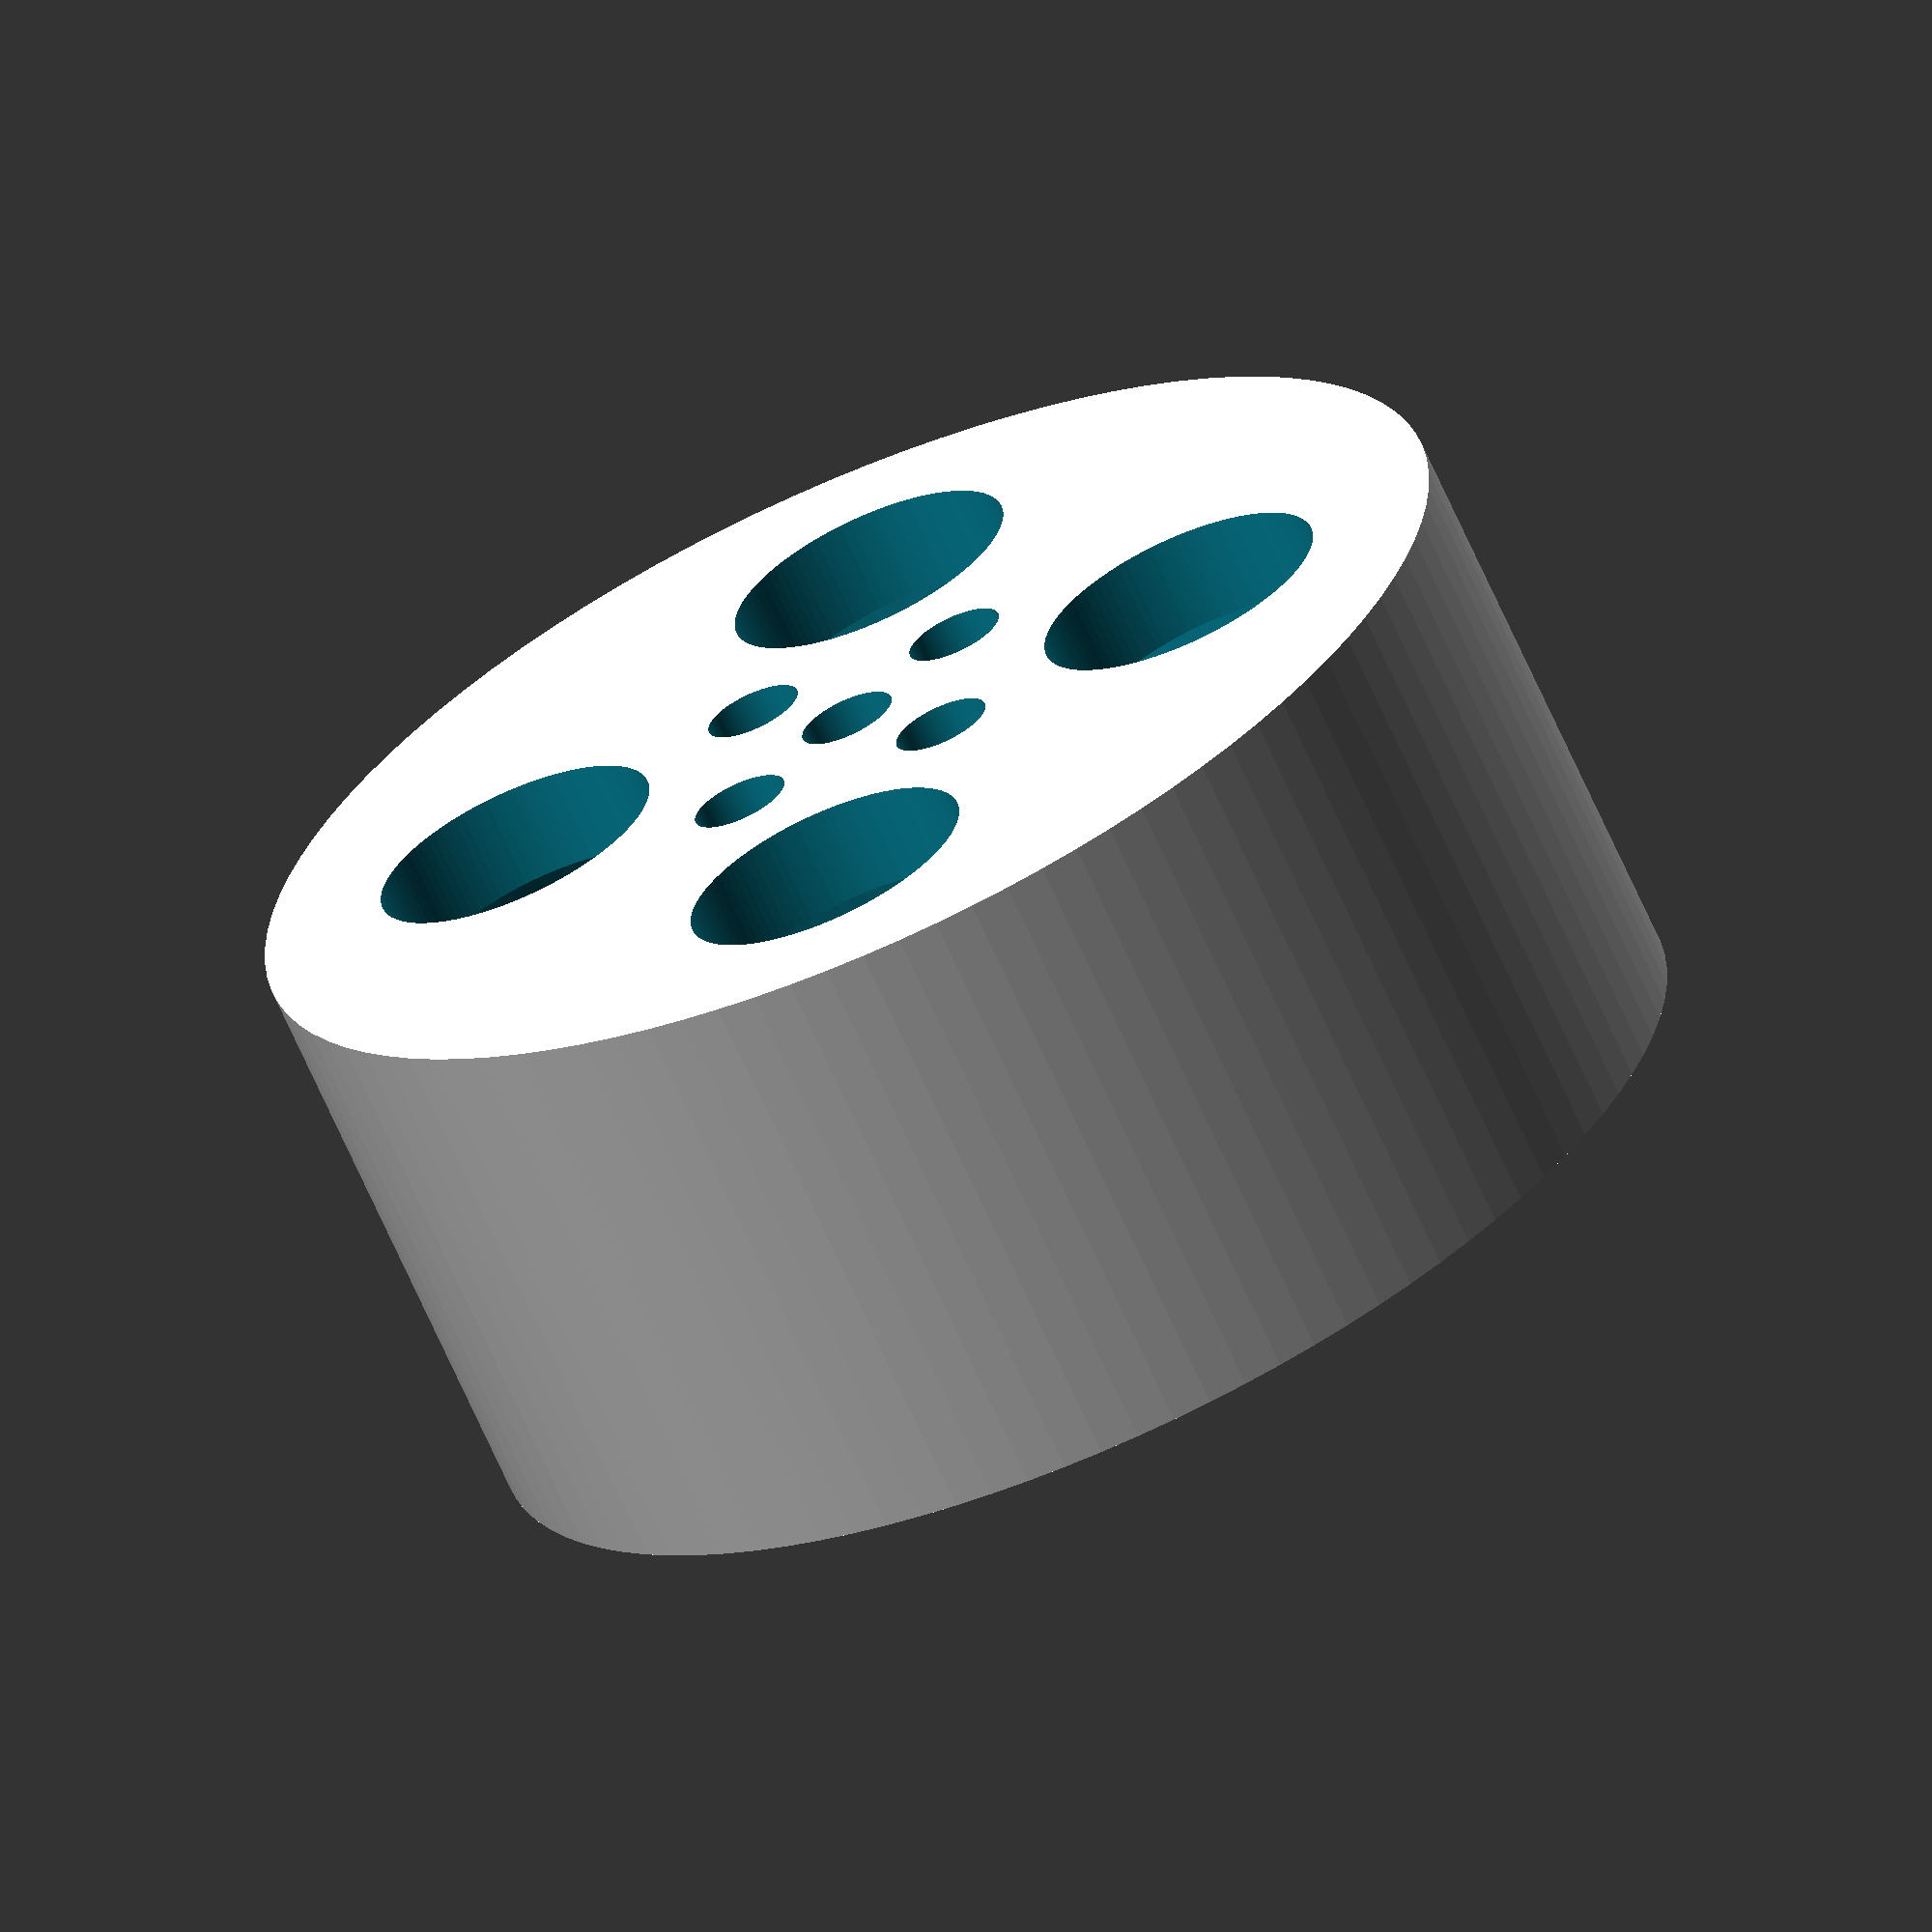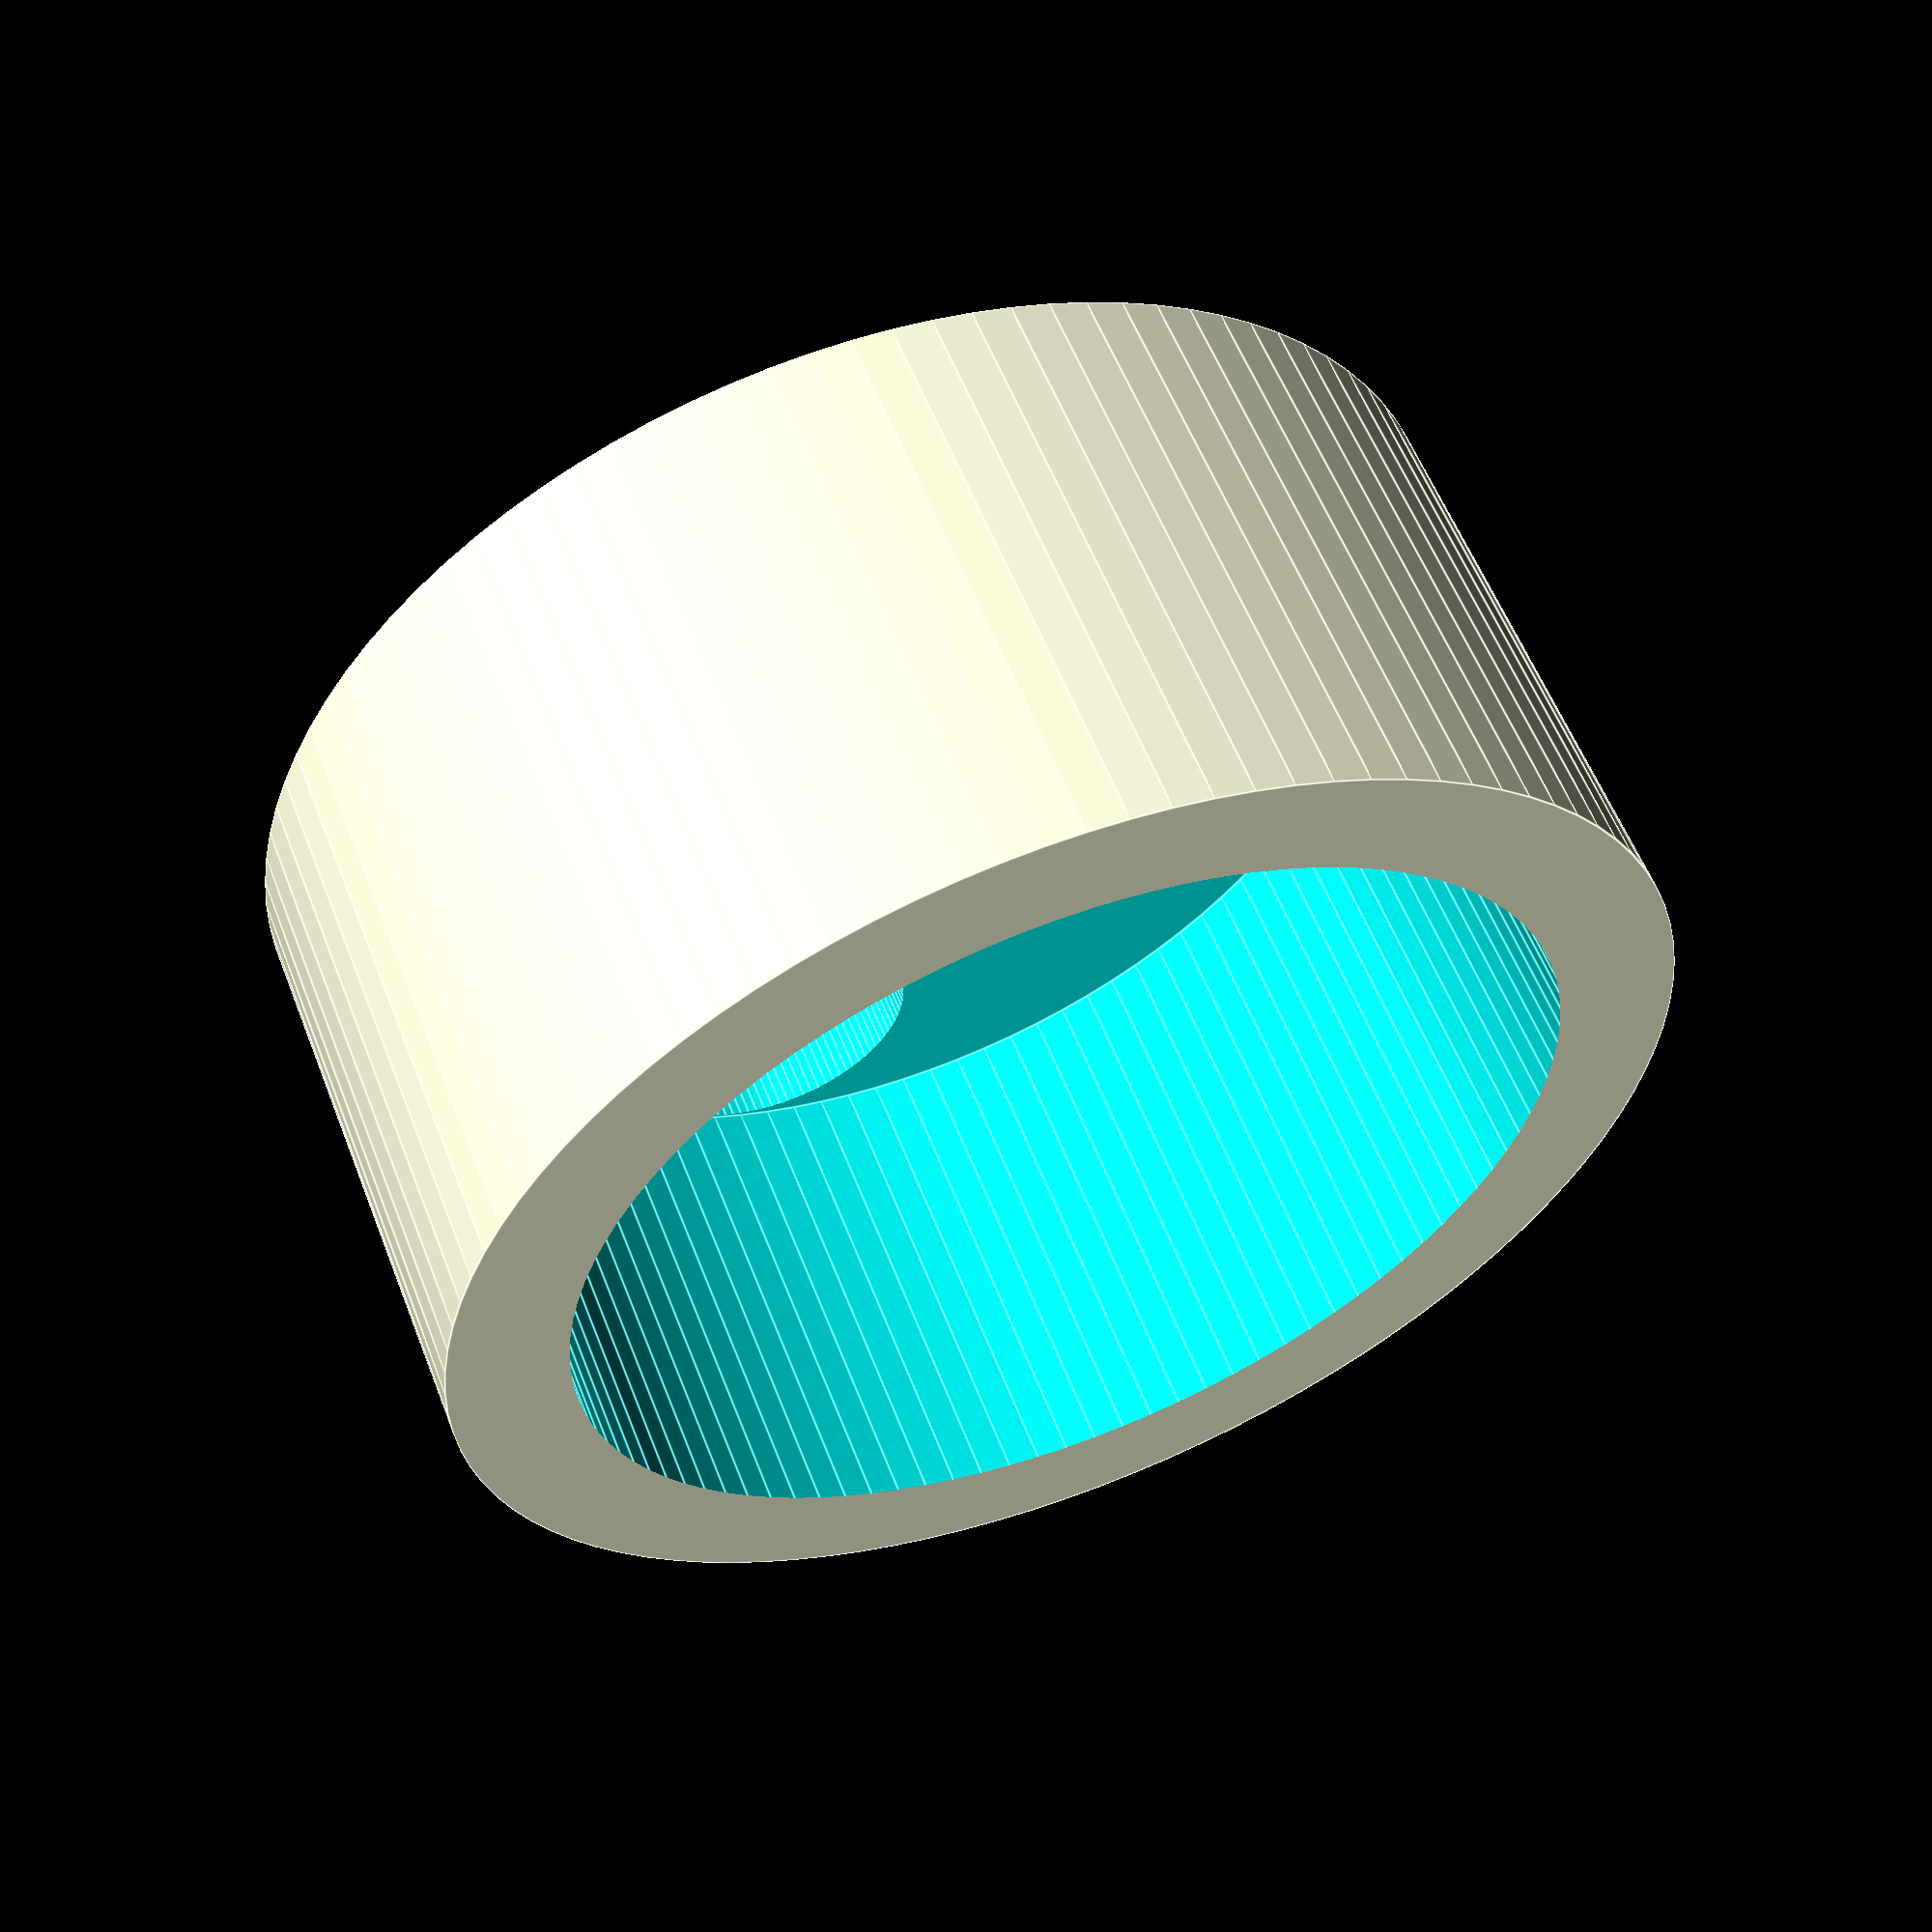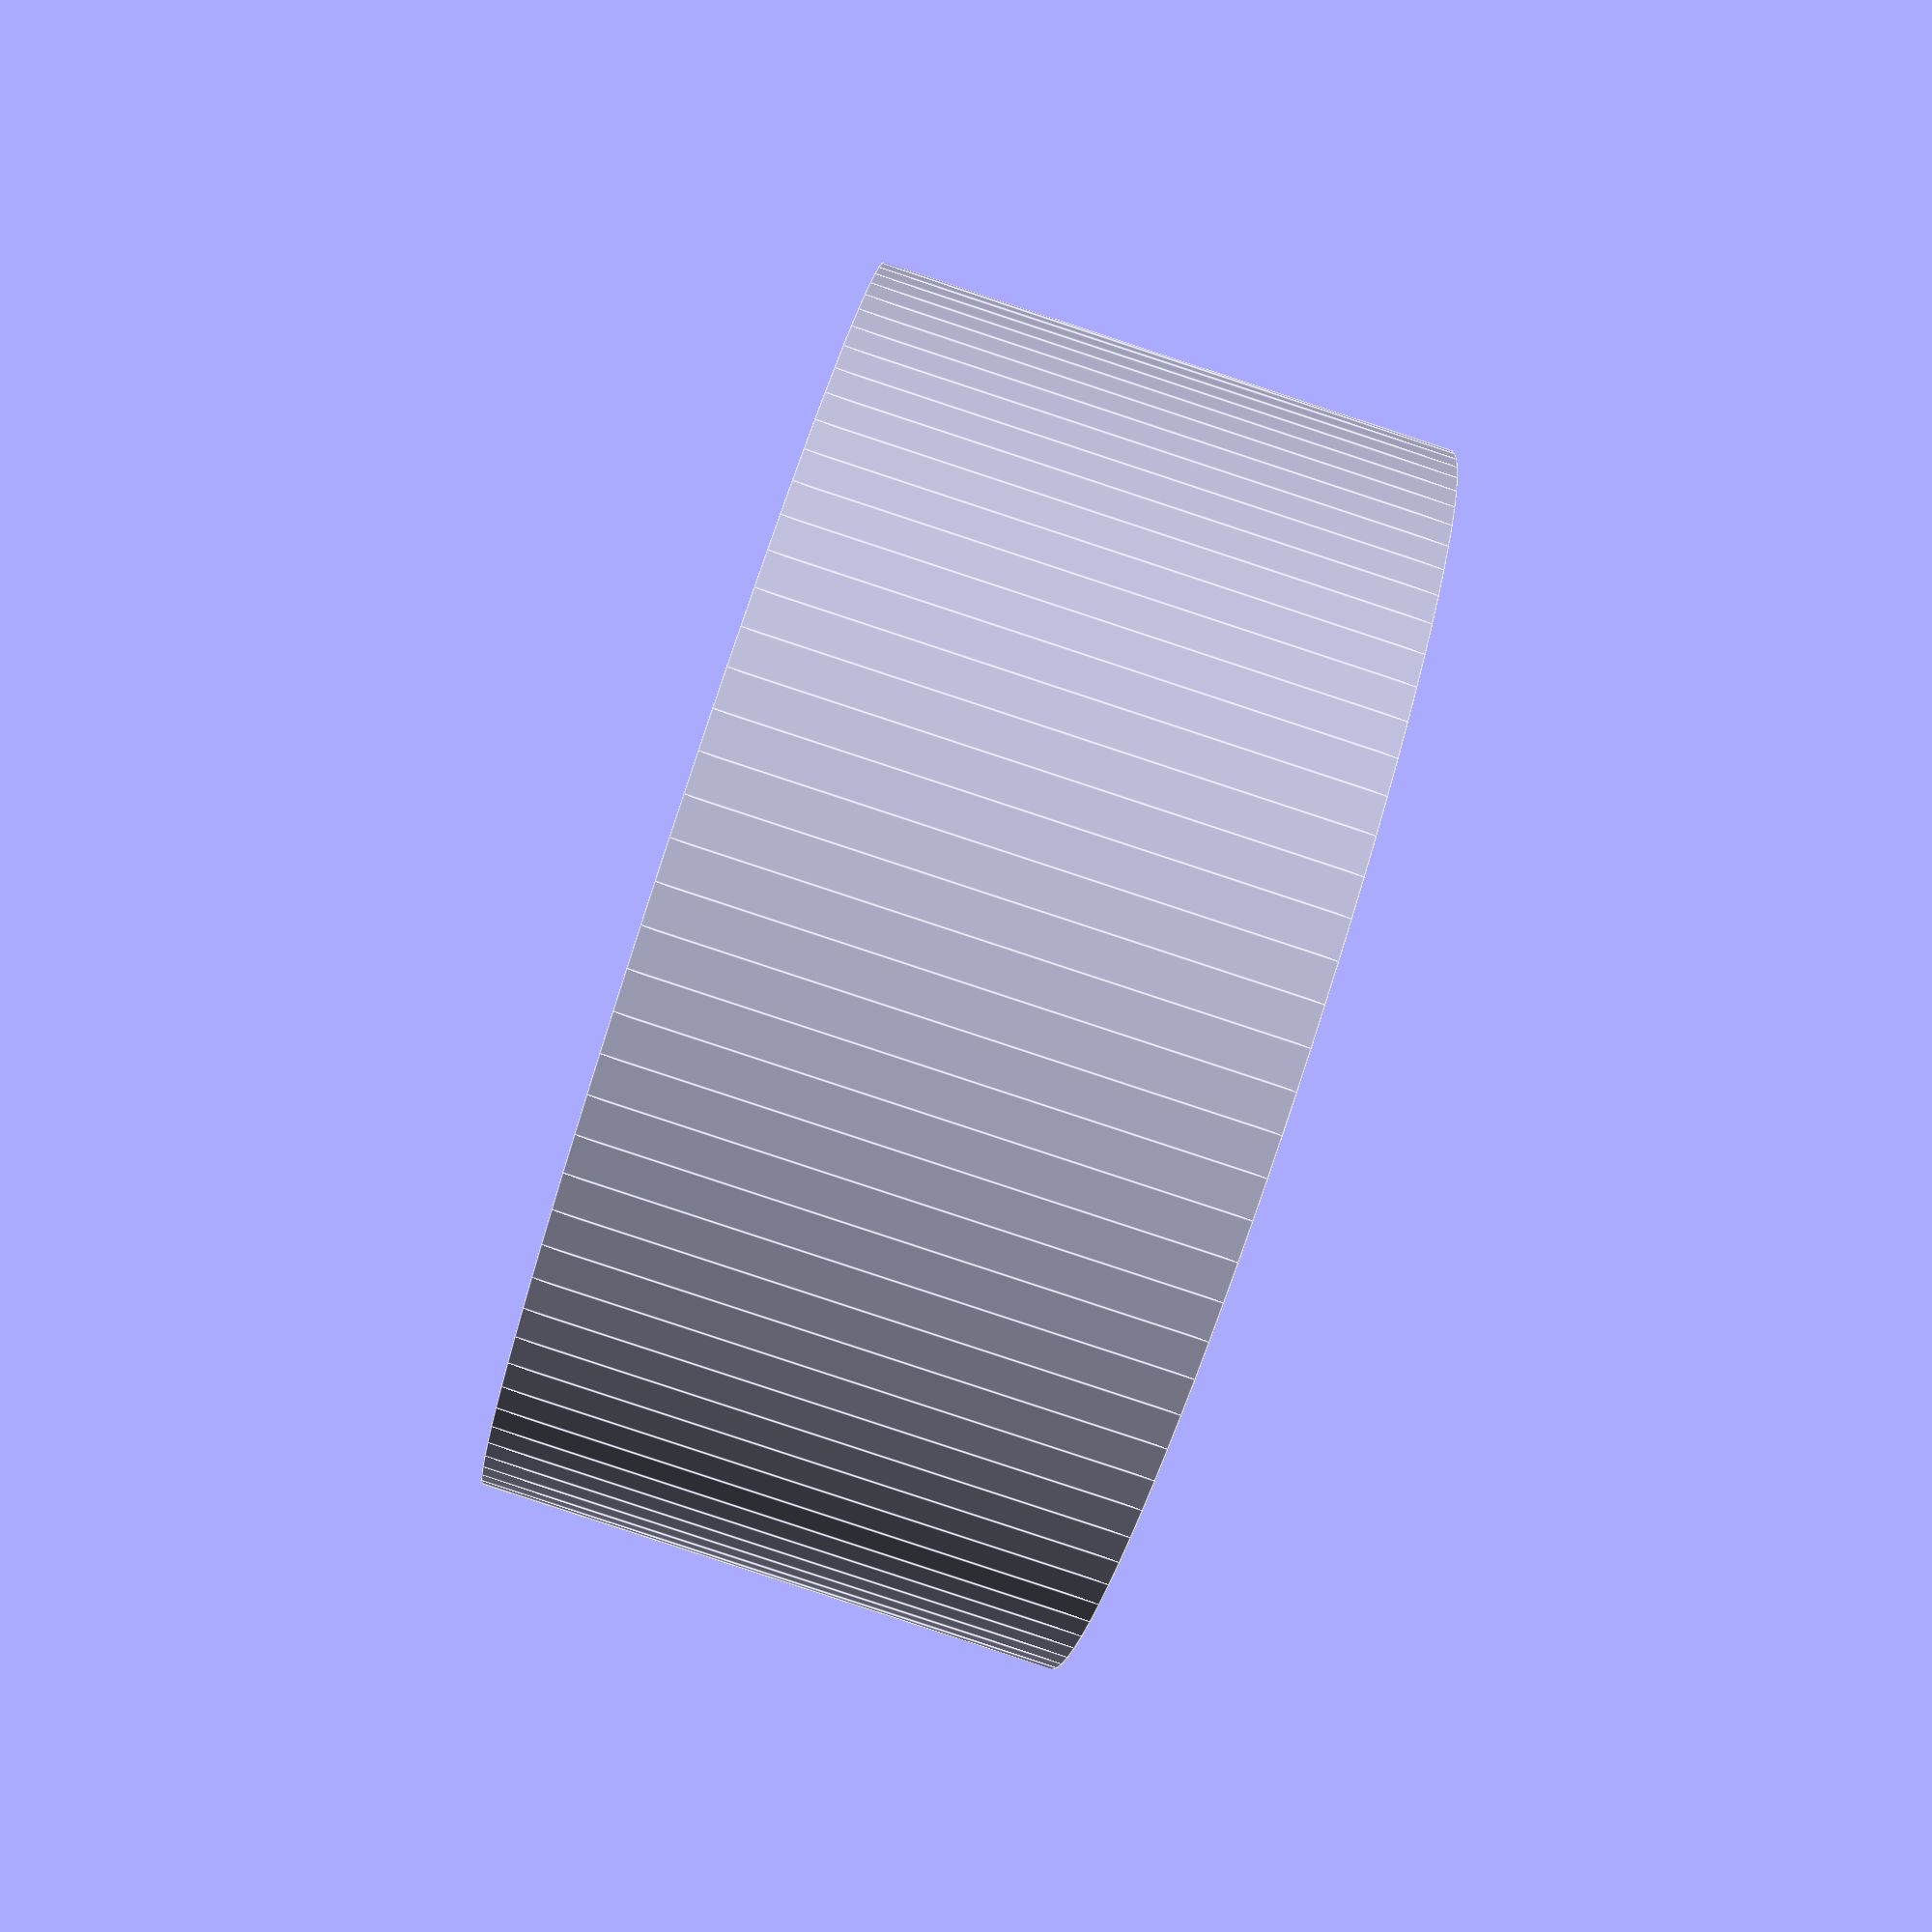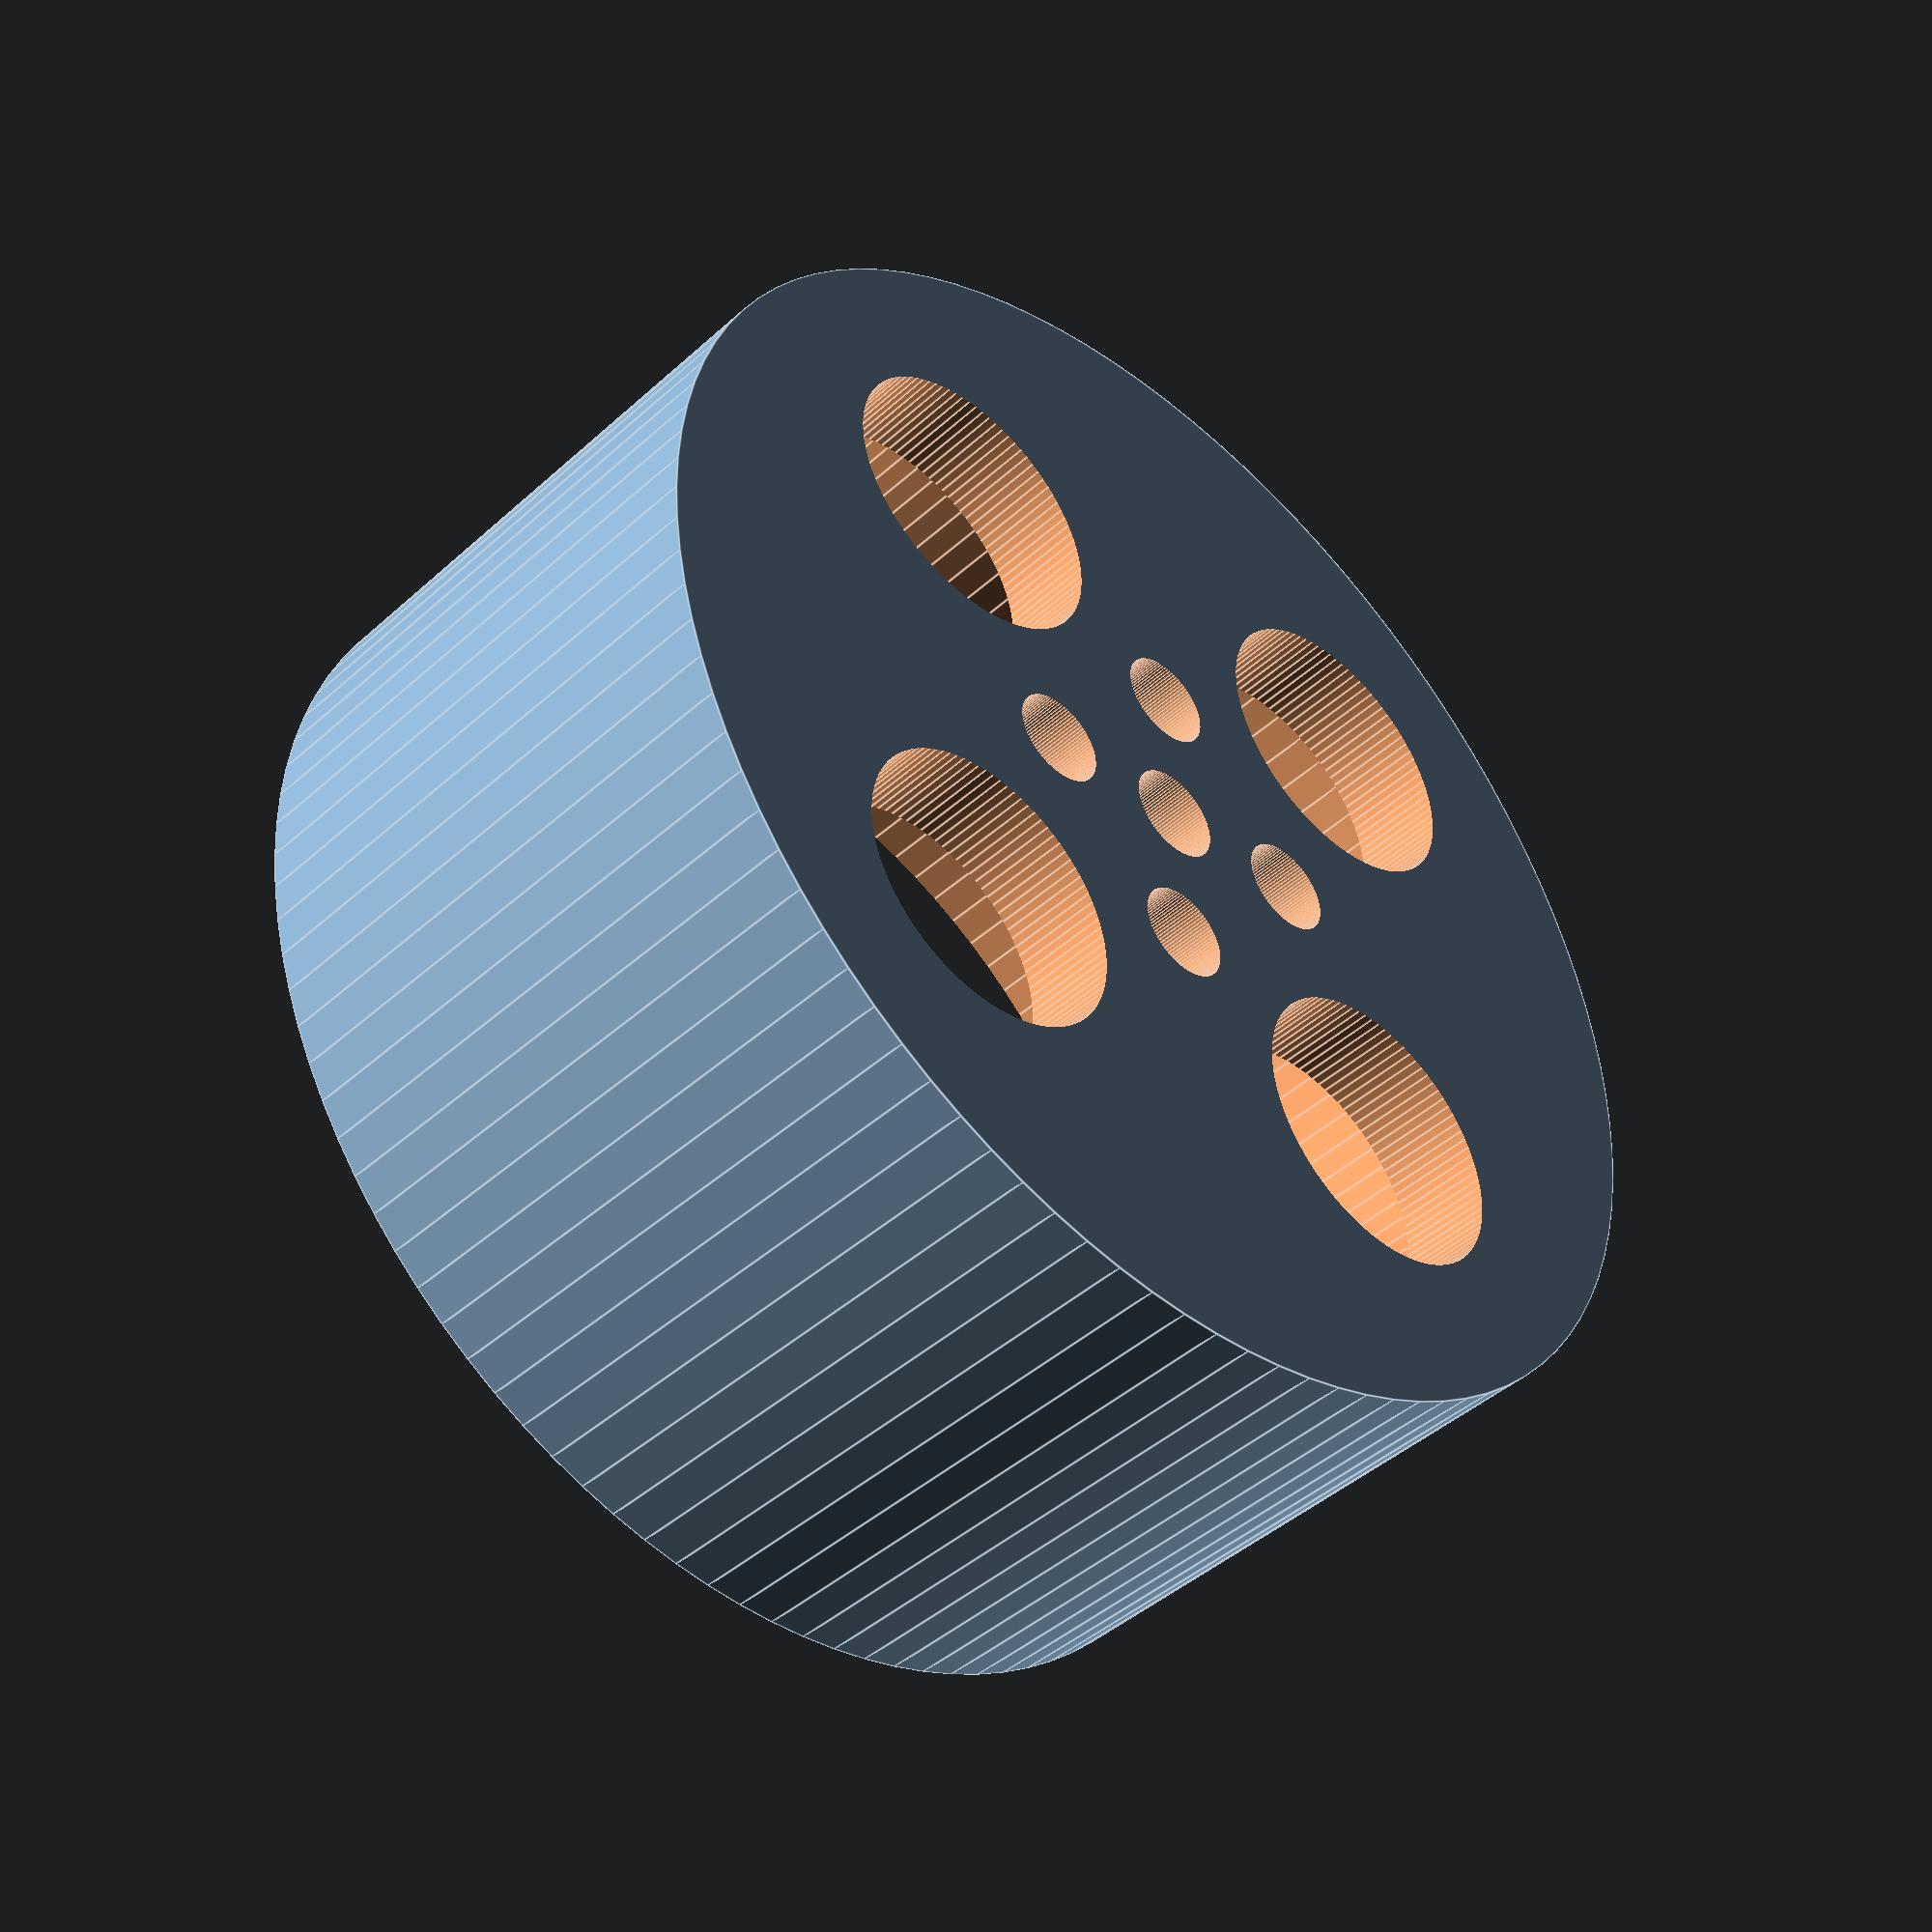
<openscad>

module example001()
{
	difference() {
		cylinder(h=12, r=13, $fn=100);
		translate([0,0,2])
			cylinder(h=12, r=10.5, $fn=100);
		translate([0,0,-1])
			cylinder(h=15, r=1, $fn=100);

		translate([5.25,5.25,-1])
			cylinder(h=15, r=3, $fn=100);

		translate([-5.25,5.25,-1])
			cylinder(h=15, r=3, $fn=100);

		translate([-5.25,-5.25,-1])
			cylinder(h=15, r=3, $fn=100);

		translate([5.25,-5.25,-1])
			cylinder(h=15, r=3, $fn=100);
		
		rotate([0,0,45])
		{
			translate([2.25,2.25,-1])
				cylinder(h=15, r=1, $fn=100);
		}

		rotate([0,0,225])
		{
			translate([2.25,2.25,-1])
				cylinder(h=15, r=1, $fn=100);
		}

		rotate([0,0,315])
		{
			translate([2.25,2.25,-1])
				cylinder(h=15, r=1, $fn=100);
		}

		rotate([0,0,135])
		{
			translate([2.25,2.25,-1])
				cylinder(h=15, r=1, $fn=100);
		}

	}
}

example001();


</openscad>
<views>
elev=67.4 azim=131.2 roll=203.9 proj=o view=solid
elev=122.9 azim=68.3 roll=201.0 proj=p view=edges
elev=265.9 azim=98.2 roll=108.2 proj=p view=edges
elev=43.8 azim=92.3 roll=136.6 proj=p view=edges
</views>
